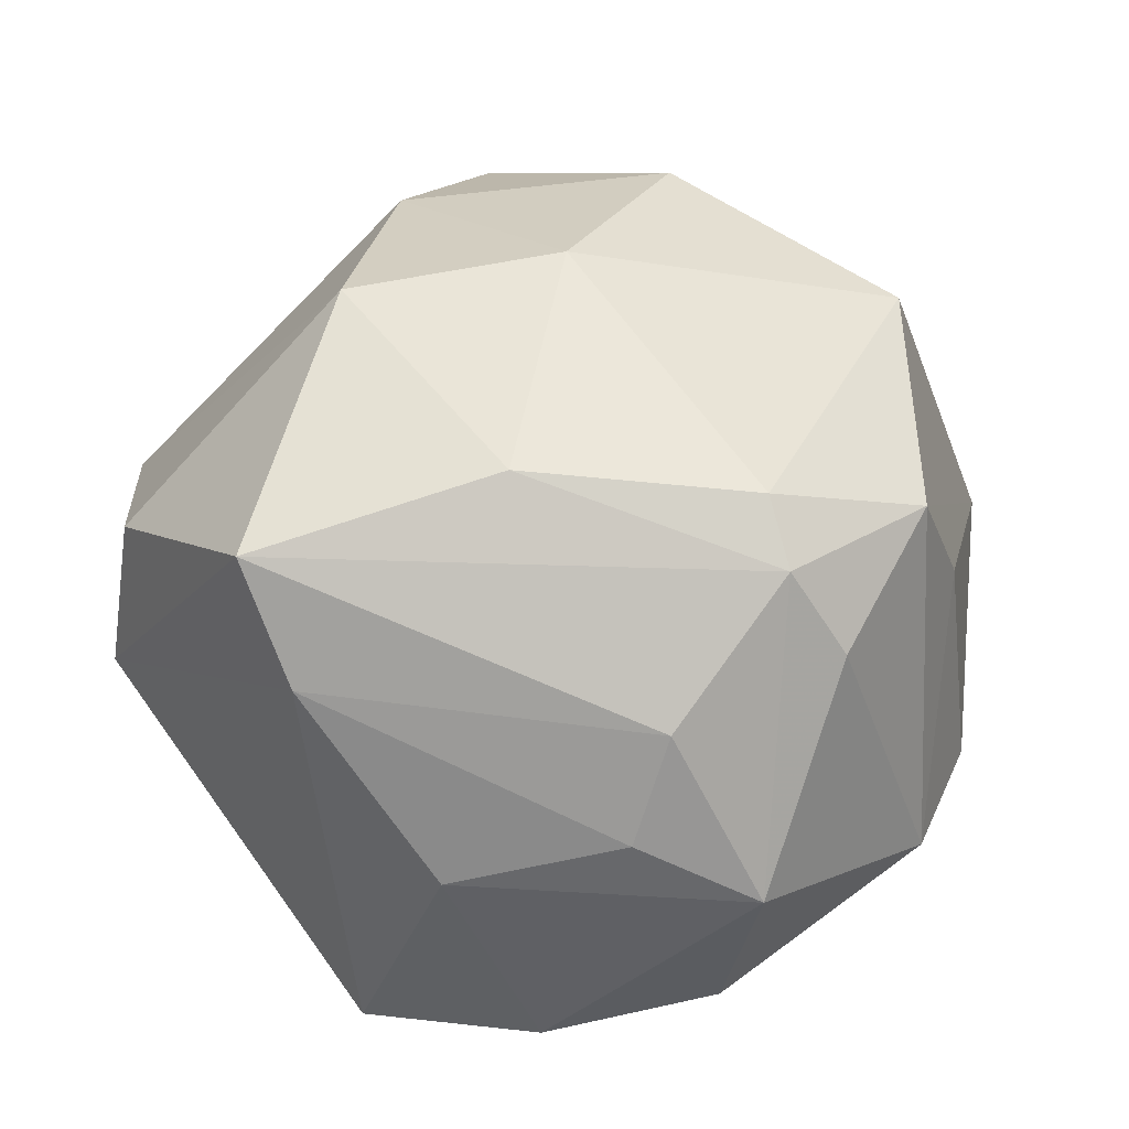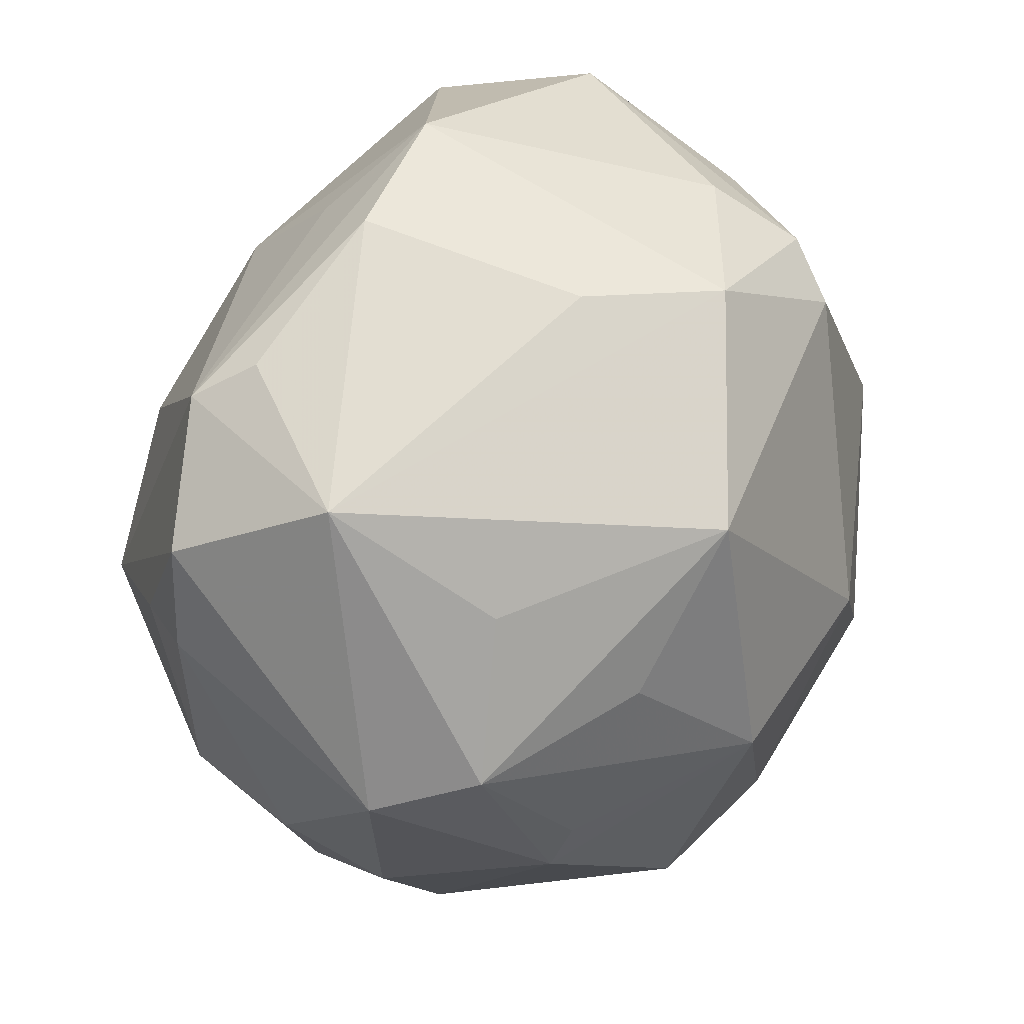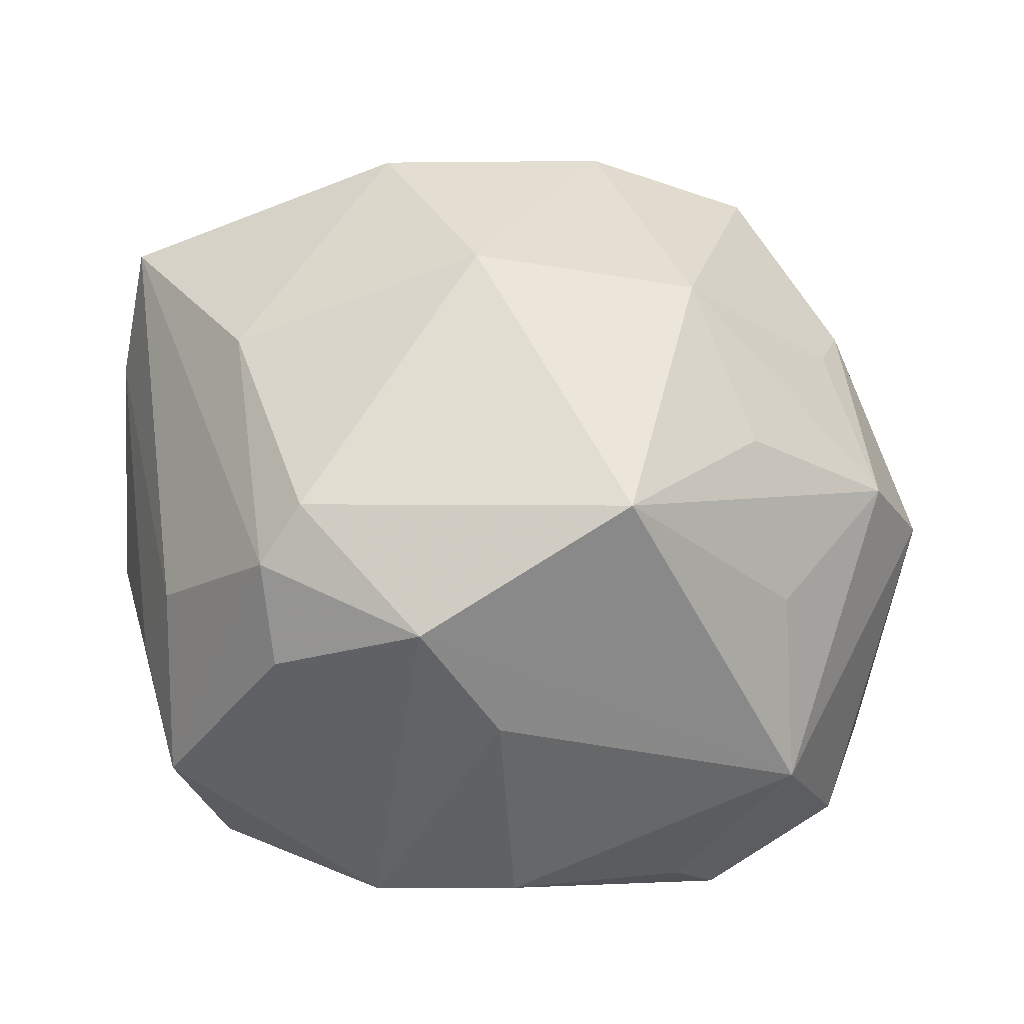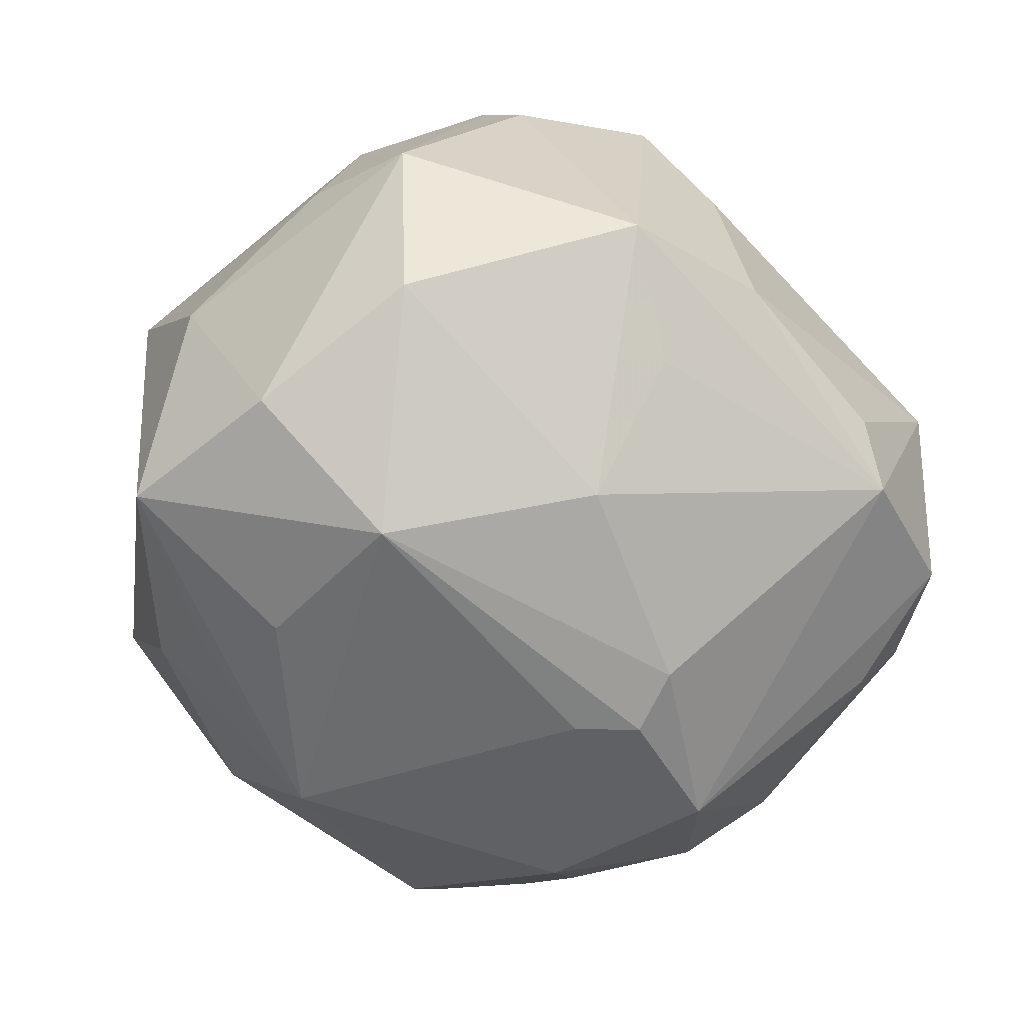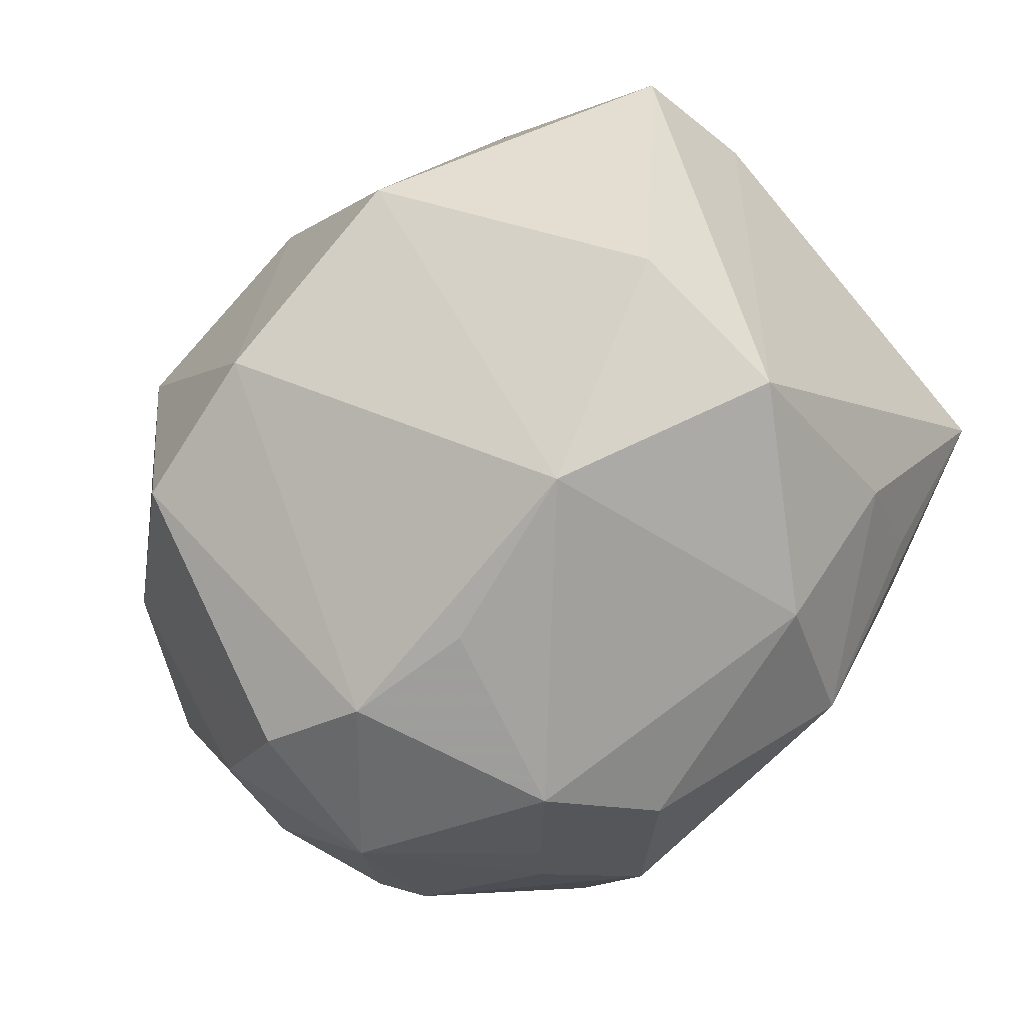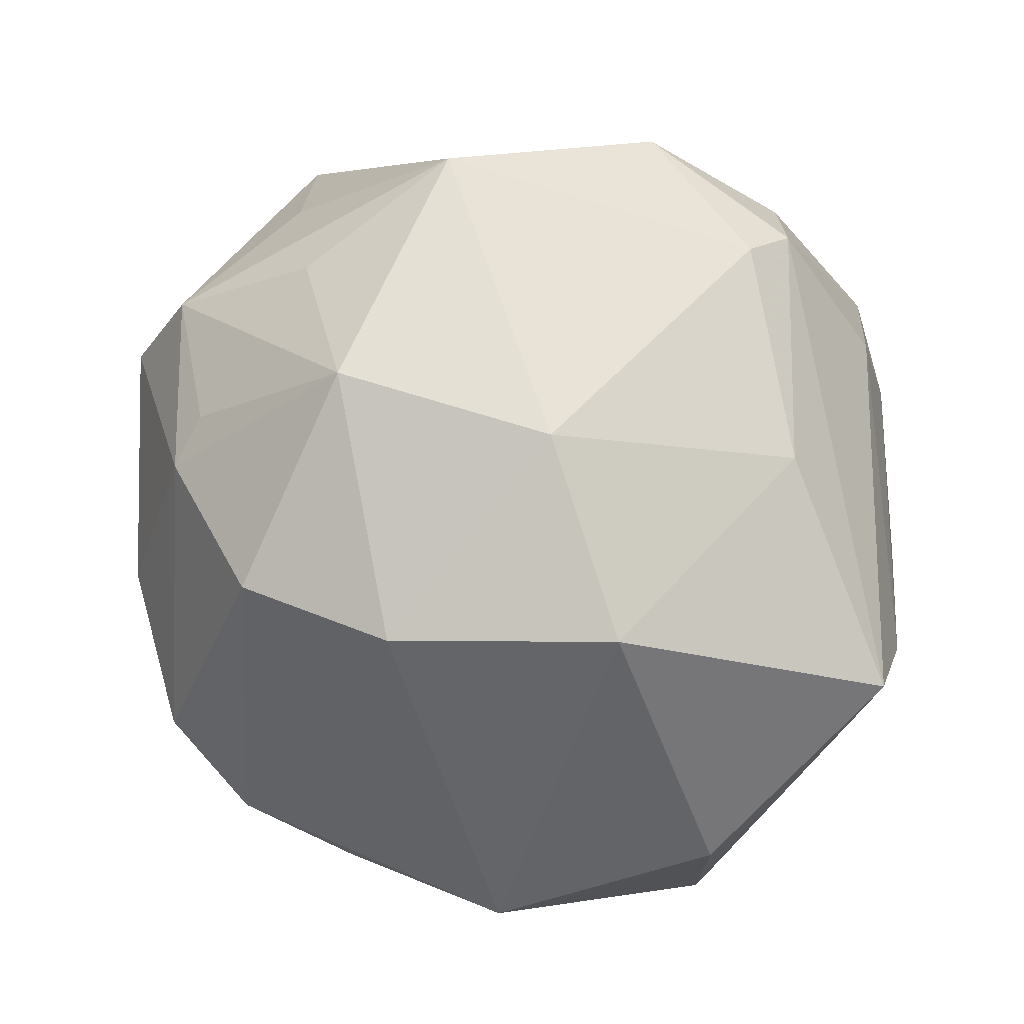
<metadata>
{"format":"obj","ext":"obj","renderer":"f3d","projection":"perspective","resolution":1024,"background":"white","views":[{"elev":34.8,"azim":117.1,"up":"+Z"},{"elev":48.2,"azim":-63.2,"up":"+Y"},{"elev":44.8,"azim":-172.5,"up":"+Z"},{"elev":-58.0,"azim":152.5,"up":"+Z"},{"elev":-77.9,"azim":43.7,"up":"+Y"},{"elev":79.9,"azim":16.8,"up":"+Z"}]}
</metadata>
<code>
v -0.04217 0.002865 0.00721
v -0.006904 0.0007045 -0.0346
v -0.01228 0.003386 -0.03462
v 0.02494 0.02817 -0.02038
v 0.01121 -0.0216 -0.03061
v -0.02731 -0.03203 0.005762
v -0.02285 -0.003779 -0.03269
v -0.03482 0.009478 -0.02006
v -0.0183 0.001452 0.03506
v -0.03199 0.02928 -0.001203
v -0.0364 0.02118 -0.01535
v -0.0314 -0.004041 0.02271
v -0.01795 -0.03781 0.003175
v 0.01564 -0.03059 -0.01924
v -0.00632 -0.03945 0.002012
v 0.02812 -0.02018 -0.0184
v -0.02153 -0.0194 0.02879
v 0.03894 0.008125 -0.004609
v -0.006333 0.03855 -0.01132
v 0.002574 0.03595 0.02082
v -0.01229 0.009263 -0.0331
v -0.03255 -0.009164 0.02108
v -0.03585 -0.0186 0.004281
v -0.02554 0.01229 0.02624
v -0.006796 -0.02068 0.03228
v -0.02519 0.02917 -0.01927
v 0.009865 -0.04089 0.006679
v 0.002223 0.00123 0.03662
v -0.03112 -0.0188 -0.01819
v -0.03787 0.007437 0.01657
v -0.03865 0.01096 -0.01447
v 0.03882 -0.01028 0.02331
v 0.03804 -0.00108 -0.02441
v -0.02011 -0.02384 -0.023
v -0.005905 -0.03199 -0.02392
v -0.0115 -0.03845 -0.01432
v 0.007008 0.03974 -0.01211
v -0.02177 0.03243 -0.01422
v 0.02804 -0.02968 0.01379
v 0.02824 0.03321 -0.004943
v -0.03835 -0.0121 -0.004883
v 0.02177 -0.004388 -0.0308
v 0.04032 -0.004687 0.0125
v -0.03577 -0.01066 -0.01616
v 0.01832 0.01127 -0.03372
v -0.01461 -0.01766 -0.03172
v 0.001773 0.02133 -0.02914
v 0.0293 0.02471 0.0106
v -1.589e-05 0.03172 -0.01946
v 0.01645 0.03474 0.01373
v 0.0135 -0.01491 0.03435
v 0.02619 -0.0123 -0.02579
v 0.03217 0.01401 -0.02518
v -0.02889 -0.03128 -0.007992
v -0.01523 0.02574 0.02957
v -0.02987 0.02072 0.01402
v 0.01496 0.02641 0.02649
v 0.01824 0.02998 0.02182
v -0.01752 -0.02877 -0.02016
v 0.03283 0.02301 0.0007334
v 0.02846 -0.03212 -0.001416
v -0.00469 0.03665 0.009859
v 0.02449 0.007344 0.02865
f 28 55 9
f 59 36 54
f 35 36 59
f 54 36 13
f 41 23 1
f 54 23 41
f 31 41 1
f 5 42 33
f 9 55 24
f 24 30 9
f 55 30 24
f 9 30 12
f 10 55 20
f 20 62 10
f 1 30 10
f 4 47 37
f 37 62 20
f 15 36 27
f 27 13 15
f 15 13 36
f 6 13 17
f 6 23 54
f 54 13 6
f 26 47 21
f 42 5 45
f 3 21 45
f 45 21 47
f 45 47 4
f 33 42 45
f 33 61 16
f 35 5 14
f 14 36 35
f 14 16 61
f 5 16 14
f 14 61 27
f 27 36 14
f 22 6 17
f 23 6 22
f 22 17 9
f 9 12 22
f 1 23 22
f 22 30 1
f 22 12 30
f 56 30 55
f 55 10 56
f 56 10 30
f 11 10 26
f 8 31 11
f 11 31 1
f 1 10 11
f 49 47 26
f 26 37 49
f 49 37 47
f 19 37 26
f 19 10 62
f 62 37 19
f 4 37 40
f 9 17 25
f 25 28 9
f 25 51 28
f 27 51 25
f 25 13 27
f 17 13 25
f 39 51 27
f 32 51 39
f 27 61 39
f 39 61 32
f 32 48 58
f 48 40 58
f 34 59 54
f 54 29 34
f 54 41 44
f 44 29 54
f 41 31 44
f 44 31 8
f 43 48 32
f 33 18 43
f 43 61 33
f 32 61 43
f 3 45 2
f 2 45 5
f 52 5 33
f 33 16 52
f 52 16 5
f 26 10 38
f 38 19 26
f 10 19 38
f 53 18 33
f 53 40 18
f 4 40 53
f 33 45 53
f 53 45 4
f 32 58 63
f 63 51 32
f 28 51 63
f 20 58 50
f 50 58 40
f 50 37 20
f 50 40 37
f 35 59 46
f 59 34 46
f 46 5 35
f 46 34 29
f 3 2 46
f 46 2 5
f 48 43 60
f 60 43 18
f 60 40 48
f 18 40 60
f 28 63 57
f 57 63 58
f 55 28 57
f 20 55 57
f 57 58 20
f 29 44 7
f 7 46 29
f 7 44 8
f 3 46 7
f 7 21 3
f 26 21 7
f 7 11 26
f 8 11 7

</code>
